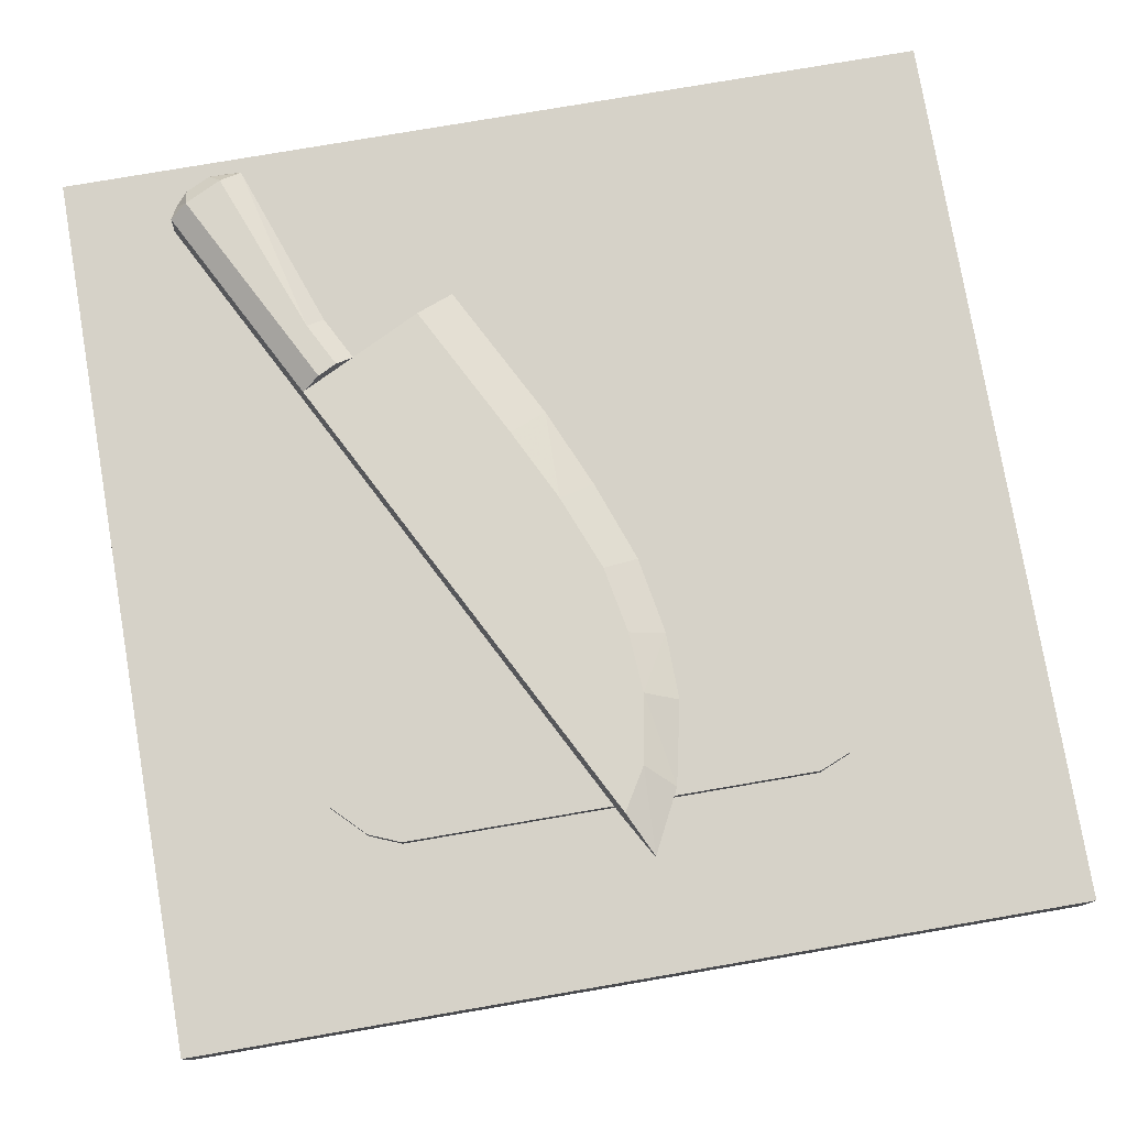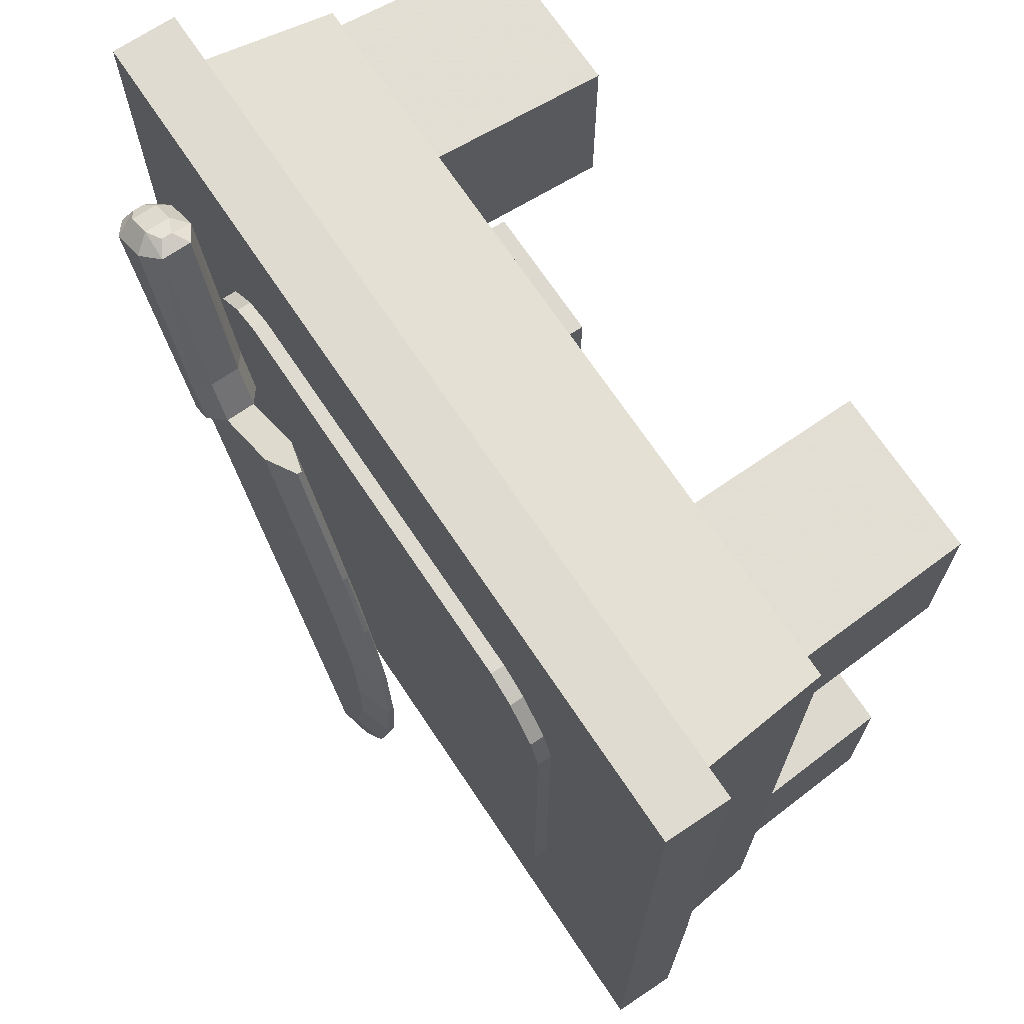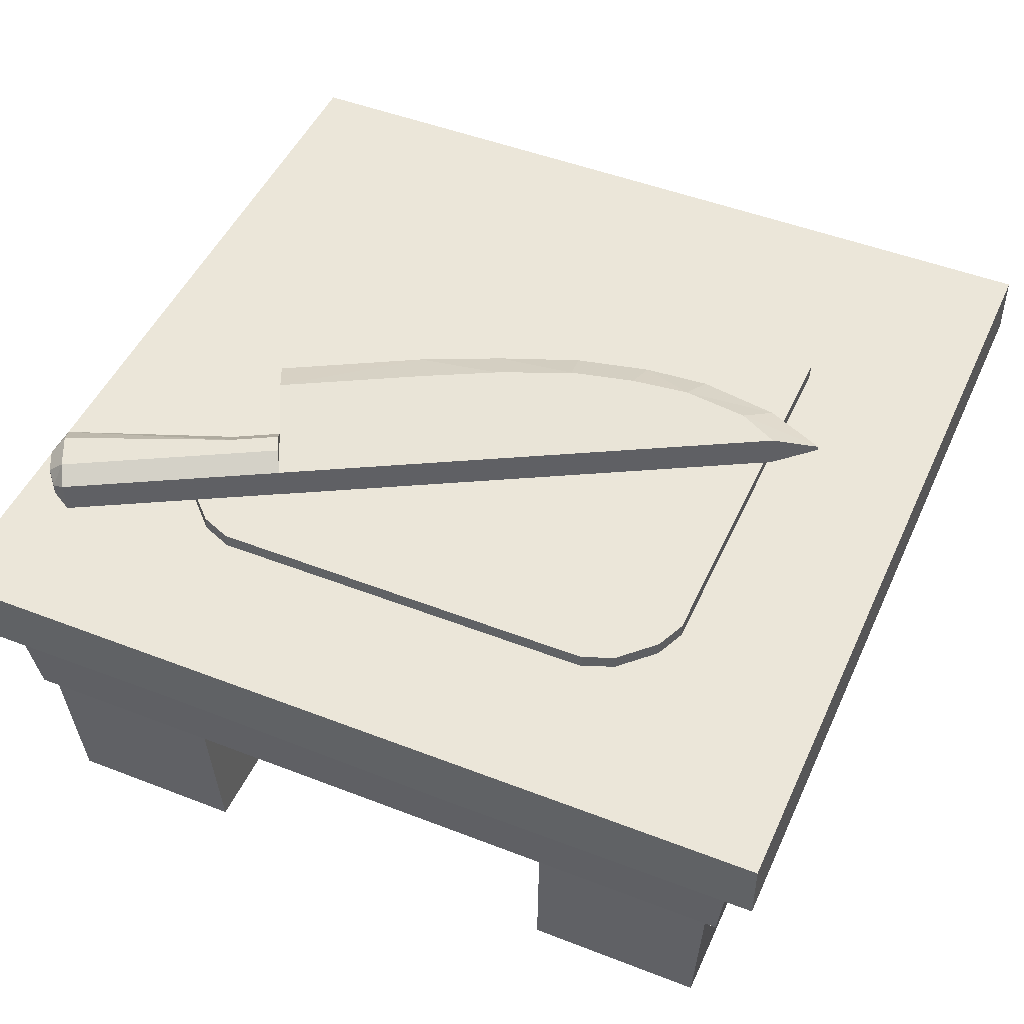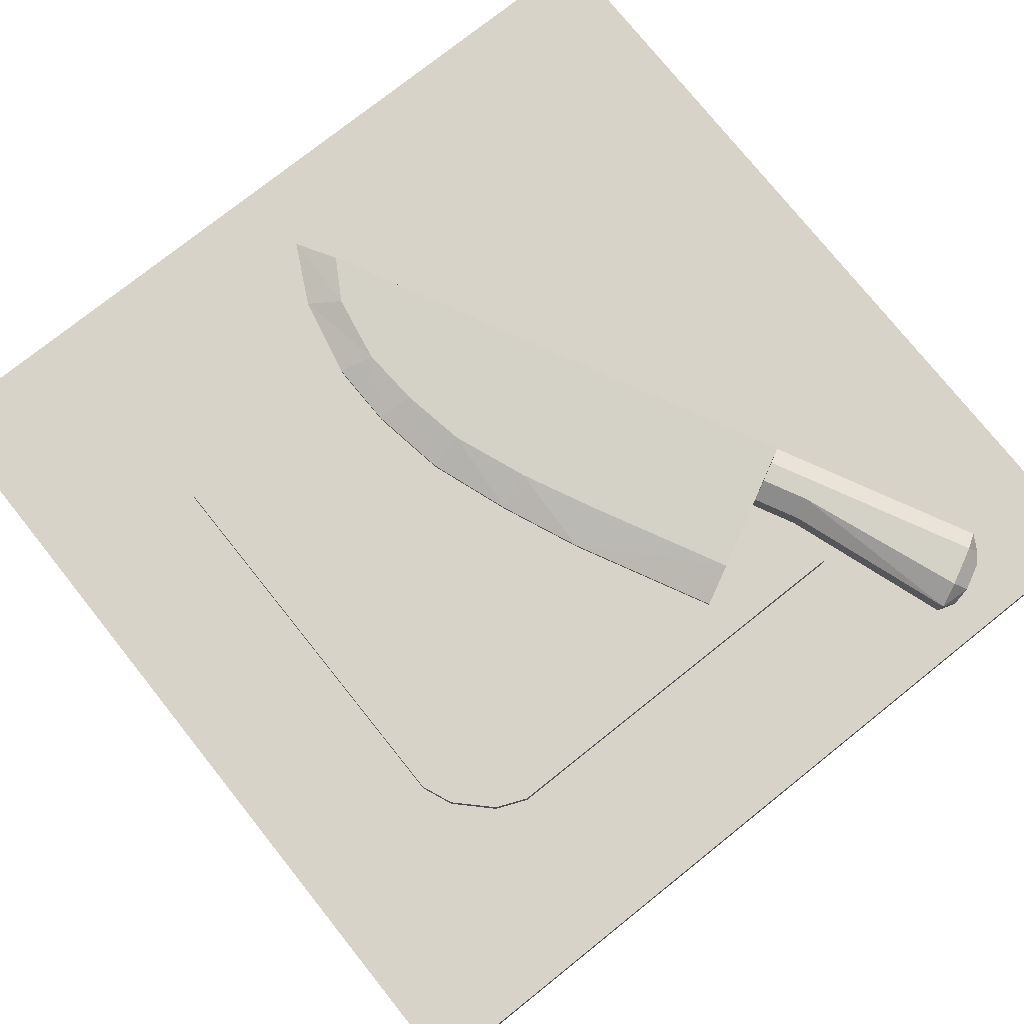
<metadata>
{"format":"obj","ext":"obj","renderer":"f3d","projection":"perspective","resolution":1024,"background":"white","views":[{"elev":77.8,"azim":170.3,"up":"+Y"},{"elev":69.9,"azim":-123.7,"up":"+Z"},{"elev":48.0,"azim":113.6,"up":"+Y"},{"elev":76.2,"azim":-38.6,"up":"+Y"}]}
</metadata>
<code>
o Knife
v 0.3479 0.6007 0.4935
v 0.2681 0.6085 0.2673
v 0.2697 0.5674 0.2653
v 0.3495 0.5596 0.4915
v 0.3791 0.5428 0.4755
v 0.2939 0.5502 0.2524
v 0.3189 0.5518 0.2394
v 0.4281 0.5459 0.4502
v 0.4508 0.5661 0.439
v 0.3416 0.572 0.2282
v 0.4492 0.6072 0.441
v 0.34 0.6131 0.2302
v 0.425 0.6243 0.454
v 0.3159 0.6303 0.2432
v 0.2908 0.6287 0.2561
v 0.376 0.6212 0.4793
v 0.3479 0.6007 0.4935
v 0.2681 0.6085 0.2673
v 0.3924 0.5642 0.4938
v 0.3699 0.5733 0.4993
v 0.3693 0.5879 0.5
v 0.391 0.5992 0.4955
v 0.3495 0.5596 0.4915
v 0.3479 0.6007 0.4935
v 0.376 0.6212 0.4793
v 0.4238 0.6013 0.4785
v 0.425 0.6243 0.454
v 0.4411 0.5925 0.4629
v 0.4492 0.6072 0.441
v 0.4416 0.5779 0.4622
v 0.4508 0.5661 0.439
v 0.4252 0.5664 0.4768
v -0.04053 0.616 -0.5065
v -0.08278 0.6117 -0.4235
v -0.04488 0.6283 -0.3913
v -0.01111 0.6324 -0.4475
v -0.06147 0.6232 -0.2991
v -0.1062 0.6054 -0.3128
v -0.1046 0.6005 -0.2229
v -0.05597 0.6195 -0.2179
v -0.08658 0.5956 -0.1196
v -0.0392 0.6159 -0.1282
v -0.04736 0.5919 -0.009957
v 0.000931 0.6125 -0.02645
v -0.000729 0.589 0.09828
v 0.04941 0.6096 0.07288
v 0.1447 0.6045 0.2568
v 0.09439 0.5836 0.2823
v -0.04031 0.6103 -0.5068
v -0.04053 0.616 -0.5065
v -0.01111 0.6324 -0.4475
v -0.009476 0.5907 -0.4495
v 0.07329 0.6278 -0.2846
v 0.07491 0.5862 -0.2866
v 0.1135 0.6256 -0.207
v 0.1151 0.584 -0.209
v 0.1633 0.6229 -0.1109
v 0.1649 0.5813 -0.1129
v 0.2144 0.6202 -0.01228
v 0.216 0.5785 -0.01429
v 0.3096 0.615 0.1717
v 0.3113 0.5734 0.1696
v -0.08246 0.6034 -0.4239
v -0.04031 0.6103 -0.5068
v -0.009476 0.5907 -0.4495
v -0.04325 0.5867 -0.3933
v -0.1059 0.5971 -0.3132
v -0.05984 0.5816 -0.3011
v -0.05434 0.5779 -0.2199
v -0.1041 0.5921 -0.2233
v -0.08607 0.5873 -0.12
v -0.03757 0.5742 -0.1302
v -0.04695 0.5844 -0.01034
v 0.002562 0.5709 -0.02847
v -0.000452 0.582 0.09794
v 0.05104 0.568 0.07087
v 0.09465 0.5771 0.282
v 0.1463 0.5628 0.2548
v 0.09439 0.5836 0.2823
v 0.09465 0.5771 0.282
v 0.1463 0.5628 0.2548
v 0.1447 0.6045 0.2568
v 0.2394 0.5688 0.2068
v 0.2378 0.6104 0.2088
v 0.3113 0.5734 0.1696
v 0.3096 0.615 0.1717
v 0.2144 0.6202 -0.01228
v 0.1425 0.6156 0.02484
v 0.2378 0.6104 0.2088
v 0.3096 0.615 0.1717
v 0.04941 0.6096 0.07288
v 0.1447 0.6045 0.2568
v 0.000931 0.6125 -0.02645
v 0.09137 0.6183 -0.07377
v -0.0392 0.6159 -0.1282
v 0.04448 0.6212 -0.1714
v -0.05597 0.6195 -0.2179
v 0.00861 0.6237 -0.2512
v 0.1135 0.6256 -0.207
v 0.1633 0.6229 -0.1109
v 0.07329 0.6278 -0.2846
v -0.01111 0.6324 -0.4475
v -0.04488 0.6283 -0.3913
v -0.06147 0.6232 -0.2991
v 0.1441 0.5739 0.02283
v 0.216 0.5785 -0.01429
v 0.3113 0.5734 0.1696
v 0.2394 0.5688 0.2068
v 0.1463 0.5628 0.2548
v 0.05104 0.568 0.07087
v 0.093 0.5767 -0.07578
v 0.002562 0.5709 -0.02847
v 0.04611 0.5796 -0.1734
v 0.1649 0.5813 -0.1129
v 0.1151 0.584 -0.209
v 0.01024 0.582 -0.2532
v 0.07491 0.5862 -0.2866
v -0.03757 0.5742 -0.1302
v -0.05434 0.5779 -0.2199
v -0.05984 0.5816 -0.3011
v -0.04325 0.5867 -0.3933
v -0.009476 0.5907 -0.4495
v -0.08607 0.5873 -0.12
v -0.08658 0.5956 -0.1196
v -0.1046 0.6005 -0.2229
v -0.1041 0.5921 -0.2233
v -0.04695 0.5844 -0.01034
v -0.04736 0.5919 -0.009957
v -0.000452 0.582 0.09794
v -0.000729 0.589 0.09828
v 0.09465 0.5771 0.282
v 0.09439 0.5836 0.2823
v -0.1062 0.6054 -0.3128
v -0.1059 0.5971 -0.3132
v -0.08278 0.6117 -0.4235
v -0.08246 0.6034 -0.4239
v -0.04053 0.616 -0.5065
v -0.04031 0.6103 -0.5068
v 0.2635 0.5519 0.1938
v 0.2886 0.5535 0.1809
v 0.3189 0.5518 0.2394
v 0.2939 0.5502 0.2524
v 0.2394 0.569 0.2068
v 0.2697 0.5674 0.2653
v 0.2378 0.6102 0.2088
v 0.2681 0.6085 0.2673
v 0.3113 0.5736 0.1697
v 0.3097 0.6148 0.1716
v 0.3159 0.6303 0.2432
v 0.2855 0.6319 0.1846
v 0.2908 0.6287 0.2561
v 0.2604 0.6303 0.1976
v 0.2681 0.6085 0.2673
v 0.2378 0.6102 0.2088
v 0.3097 0.6148 0.1716
v 0.3113 0.5736 0.1697
v 0.2886 0.5535 0.1809
v 0.2855 0.6319 0.1846
v 0.2604 0.6303 0.1976
v 0.2635 0.5519 0.1938
v 0.2394 0.569 0.2068
v 0.2378 0.6102 0.2088
f 1 2 3
f 4 1 3
f 4 3 5
f 3 6 5
f 5 6 7
f 8 5 7
f 9 8 7
f 10 9 7
f 9 10 11
f 10 12 11
f 13 11 12
f 14 13 12
f 13 14 15
f 16 13 15
f 16 15 17
f 15 18 17
f 5 8 19
f 5 19 20
f 21 20 19
f 22 21 19
f 20 21 23
f 23 5 20
f 21 24 23
f 21 22 24
f 22 25 24
f 22 26 25
f 26 22 19
f 26 27 25
f 27 26 28
f 29 27 28
f 29 28 30
f 30 28 26
f 31 29 30
f 31 30 32
f 32 26 19
f 32 30 26
f 8 32 19
f 8 31 32
f 33 34 35
f 36 33 35
f 35 34 37
f 34 38 37
f 38 39 37
f 39 40 37
f 39 41 40
f 41 42 40
f 41 43 42
f 43 44 42
f 43 45 44
f 45 46 44
f 46 45 47
f 45 48 47
f 49 50 51
f 52 49 51
f 52 51 53
f 54 52 53
f 54 53 55
f 56 54 55
f 56 55 57
f 58 56 57
f 58 57 59
f 60 58 59
f 60 59 61
f 62 60 61
f 63 64 65
f 66 63 65
f 67 63 66
f 68 67 66
f 67 68 69
f 70 67 69
f 70 69 71
f 69 72 71
f 71 72 73
f 72 74 73
f 73 74 75
f 74 76 75
f 77 75 76
f 78 77 76
f 79 80 81
f 82 79 81
f 82 81 83
f 84 82 83
f 83 85 84
f 85 86 84
f 87 88 89
f 90 87 89
f 88 91 89
f 91 92 89
f 93 91 88
f 94 93 88
f 95 93 94
f 96 95 94
f 95 96 97
f 96 98 97
f 99 96 94
f 100 99 94
f 100 94 88
f 87 100 88
f 101 98 96
f 99 101 96
f 101 102 98
f 102 103 98
f 98 103 104
f 97 98 104
f 105 106 107
f 108 105 107
f 108 109 105
f 109 110 105
f 111 105 110
f 105 111 106
f 112 111 110
f 113 111 112
f 111 113 114
f 111 114 106
f 113 115 114
f 113 116 115
f 116 117 115
f 118 113 112
f 113 118 119
f 116 113 119
f 116 119 120
f 121 116 120
f 116 121 117
f 121 122 117
f 123 124 125
f 126 123 125
f 123 127 124
f 127 128 124
f 127 129 128
f 129 130 128
f 130 129 131
f 132 130 131
f 126 125 133
f 134 126 133
f 133 135 134
f 135 136 134
f 135 137 136
f 137 138 136
f 139 140 141
f 142 139 141
f 143 139 142
f 144 143 142
f 145 143 144
f 146 145 144
f 141 140 10
f 140 147 10
f 10 147 12
f 147 148 12
f 12 148 149
f 148 150 149
f 149 150 151
f 150 152 151
f 151 152 153
f 152 154 153
f 155 156 157
f 158 155 157
f 159 158 157
f 160 159 157
f 160 161 159
f 161 162 159
o ChoppingBoard2
v -0.3825 0.493 0.2261
v -0.3825 0.493 -0.3201
v -0.365 0.493 -0.3625
v -0.365 0.493 0.2685
v -0.3195 0.493 -0.408
v -0.3195 0.493 0.314
v -0.2771 0.493 -0.4256
v -0.2771 0.493 0.3316
v 0.2771 0.493 -0.4256
v 0.2771 0.493 0.3316
v 0.3195 0.493 -0.408
v 0.3195 0.493 0.314
v 0.365 0.493 -0.3625
v 0.365 0.493 0.2685
v 0.3825 0.493 -0.3201
v 0.3825 0.493 0.2261
v -0.3825 0.5318 -0.3201
v -0.3825 0.5318 0.2261
v -0.365 0.5318 0.2685
v -0.365 0.5318 -0.3625
v -0.3195 0.5318 0.314
v -0.3195 0.5318 -0.408
v -0.2771 0.5318 0.3316
v -0.2771 0.5318 -0.4256
v 0.2771 0.5318 0.3316
v 0.2771 0.5318 -0.4256
v 0.3195 0.5318 0.314
v 0.3195 0.5318 -0.408
v 0.365 0.5318 0.2685
v 0.365 0.5318 -0.3625
v 0.3825 0.5318 0.2261
v 0.3825 0.5318 -0.3201
v -0.2771 0.5318 -0.4256
v 0.2771 0.5318 -0.4256
v 0.2771 0.493 -0.4256
v -0.2771 0.493 -0.4256
v -0.3195 0.5318 -0.408
v -0.3195 0.493 -0.408
v 0.3195 0.493 -0.408
v 0.3195 0.5318 -0.408
v 0.365 0.493 -0.3625
v 0.365 0.5318 -0.3625
v -0.3825 0.5318 0.2261
v -0.3825 0.5318 -0.3201
v -0.3825 0.493 -0.3201
v -0.3825 0.493 0.2261
v -0.365 0.5318 0.2685
v -0.365 0.493 0.2685
v -0.365 0.493 -0.3625
v -0.365 0.5318 -0.3625
v 0.2771 0.5318 0.3316
v -0.2771 0.5318 0.3316
v -0.2771 0.493 0.3316
v 0.2771 0.493 0.3316
v 0.3195 0.5318 0.314
v 0.3195 0.493 0.314
v 0.365 0.5318 0.2685
v 0.365 0.493 0.2685
v -0.3195 0.493 0.314
v -0.3195 0.5318 0.314
v -0.365 0.493 0.2685
v -0.365 0.5318 0.2685
v 0.3825 0.5318 -0.3201
v 0.3825 0.5318 0.2261
v 0.3825 0.493 0.2261
v 0.3825 0.493 -0.3201
v 0.365 0.5318 -0.3625
v 0.365 0.493 -0.3625
v 0.365 0.493 0.2685
v 0.365 0.5318 0.2685
v -0.365 0.5318 -0.3625
v -0.3195 0.5318 -0.408
v -0.3195 0.493 -0.408
v -0.365 0.493 -0.3625
f 163 164 165
f 165 166 163
f 165 167 166
f 167 168 166
f 167 169 168
f 169 170 168
f 169 171 170
f 171 172 170
f 171 173 172
f 173 174 172
f 173 175 174
f 175 176 174
f 175 177 176
f 177 178 176
f 179 180 181
f 181 182 179
f 181 183 182
f 183 184 182
f 183 185 184
f 185 186 184
f 185 187 186
f 187 188 186
f 187 189 188
f 189 190 188
f 189 191 190
f 191 192 190
f 191 193 192
f 193 194 192
f 195 196 197
f 198 195 197
f 199 195 198
f 200 199 198
f 201 197 196
f 202 201 196
f 203 201 202
f 204 203 202
f 205 206 207
f 208 205 207
f 209 205 208
f 210 209 208
f 207 206 211
f 206 212 211
f 213 214 215
f 216 213 215
f 217 213 216
f 218 217 216
f 219 217 218
f 220 219 218
f 215 214 221
f 214 222 221
f 221 222 223
f 222 224 223
f 225 226 227
f 228 225 227
f 225 228 229
f 228 230 229
f 227 226 231
f 226 232 231
f 233 234 235
f 236 233 235
o Worktop
v -0.6 0.4233 -0.65
v -0.6 0.4202 -0.221
v -0.6 0.5124 -0.221
v -0.6 0.5124 -0.65
v -0.6 0.4264 0.204
v -0.6 0.5124 0.204
v -0.6 0.4233 0.55
v -0.6 0.5124 0.55
v 0.6 0.5124 -0.65
v 0.6 0.5124 -0.221
v 0.6 0.4202 -0.221
v 0.6 0.4233 -0.65
v 0.6 0.5124 0.204
v 0.6 0.4264 0.204
v 0.6 0.5124 0.55
v 0.6 0.4233 0.55
v 0.6 0.4233 -0.65
v -0.6 0.4233 -0.65
v -0.6 0.5124 -0.65
v 0.6 0.5124 -0.65
v -0.6 0.4233 0.55
v 0.6 0.4233 0.55
v 0.6 0.5124 0.55
v -0.6 0.5124 0.55
v 0.6 0.5124 -0.221
v 0.6 0.5124 -0.65
v -0.6 0.5124 -0.65
v -0.6 0.5124 -0.221
v -0.6 0.5124 0.204
v 0.6 0.5124 0.204
v -0.6 0.5124 0.55
v 0.6 0.5124 0.55
v 0.5553 0.4589 -0.6133
v 0.5553 0.4589 0.5133
v 0.5299 0.239 0.4876
v 0.5299 0.239 -0.5876
v -0.5299 0.239 -0.5876
v -0.5299 0.239 0.4876
v -0.5553 0.4589 0.5133
v -0.5553 0.4589 -0.608
v -0.5553 0.4589 -0.608
v 0.5553 0.4589 -0.6133
v 0.5299 0.239 -0.5876
v -0.5299 0.239 -0.5876
v 0.5553 0.4589 0.5133
v -0.5553 0.4589 0.5133
v -0.5299 0.239 0.4876
v 0.5299 0.239 0.4876
v -0.5299 0.239 0.4876
v -0.5299 0.239 -0.5876
v 0.5299 0.239 -0.5876
v 0.5299 0.239 0.4876
v -0.5553 0.4589 -0.608
v -0.5553 0.4589 0.5133
v 0.5553 0.4589 0.5133
v 0.5553 0.4589 -0.6133
v 0.512 0.2514 0.23
v 0.512 0.2514 0.4833
v 0.4968 -0 0.4675
v 0.4968 -0 0.2217
v 0.2749 -0 0.2217
v 0.2749 -0 0.4675
v 0.2833 0.2514 0.4833
v 0.2833 0.2514 0.23
v 0.2833 0.2514 0.23
v 0.512 0.2514 0.23
v 0.4968 -0 0.2217
v 0.2749 -0 0.2217
v 0.512 0.2514 0.4833
v 0.2833 0.2514 0.4833
v 0.2749 -0 0.4675
v 0.4968 -0 0.4675
v 0.512 0.2514 -0.5697
v 0.512 0.2514 -0.3163
v 0.4968 -0 -0.3081
v 0.4968 -0 -0.5538
v 0.2749 -0 -0.5538
v 0.2749 -0 -0.3081
v 0.2833 0.2514 -0.3163
v 0.2833 0.2514 -0.5697
v 0.2833 0.2514 -0.5697
v 0.512 0.2514 -0.5697
v 0.4968 -0 -0.5538
v 0.2749 -0 -0.5538
v 0.512 0.2514 -0.3163
v 0.2833 0.2514 -0.3163
v 0.2749 -0 -0.3081
v 0.4968 -0 -0.3081
v -0.2737 0.2514 -0.5697
v -0.2737 0.2514 -0.3163
v -0.2654 -0 -0.3081
v -0.2654 -0 -0.5538
v -0.4872 -0 -0.5538
v -0.4872 -0 -0.3081
v -0.5025 0.2514 -0.3163
v -0.5025 0.2514 -0.5697
v -0.5025 0.2514 -0.5697
v -0.2737 0.2514 -0.5697
v -0.2654 -0 -0.5538
v -0.4872 -0 -0.5538
v -0.2737 0.2514 -0.3163
v -0.5025 0.2514 -0.3163
v -0.4872 -0 -0.3081
v -0.2654 -0 -0.3081
v -0.2737 0.2514 0.23
v -0.2737 0.2514 0.4833
v -0.2654 -0 0.4675
v -0.2654 -0 0.2217
v -0.4872 -0 0.2217
v -0.4872 -0 0.4675
v -0.5025 0.2514 0.4833
v -0.5025 0.2514 0.23
v -0.5025 0.2514 0.23
v -0.2737 0.2514 0.23
v -0.2654 -0 0.2217
v -0.4872 -0 0.2217
v -0.2737 0.2514 0.4833
v -0.5025 0.2514 0.4833
v -0.4872 -0 0.4675
v -0.2654 -0 0.4675
f 237 238 239
f 240 237 239
f 238 241 239
f 241 242 239
f 241 243 242
f 243 244 242
f 245 246 247
f 248 245 247
f 246 249 247
f 249 250 247
f 249 251 250
f 251 252 250
f 253 254 255
f 256 253 255
f 257 258 259
f 260 257 259
f 261 262 263
f 264 261 263
f 264 265 261
f 265 266 261
f 265 267 266
f 267 268 266
f 269 270 271
f 272 269 271
f 273 274 275
f 276 273 275
f 277 278 279
f 280 277 279
f 281 282 283
f 284 281 283
f 285 286 287
f 288 285 287
f 289 290 291
f 292 289 291
f 293 294 295
f 296 293 295
f 297 298 299
f 300 297 299
f 301 302 303
f 304 301 303
f 305 306 307
f 308 305 307
f 309 310 311
f 312 309 311
f 313 314 315
f 316 313 315
f 317 318 319
f 320 317 319
f 321 322 323
f 324 321 323
f 325 326 327
f 328 325 327
f 329 330 331
f 332 329 331
f 333 334 335
f 336 333 335
f 337 338 339
f 340 337 339
f 341 342 343
f 344 341 343
f 345 346 347
f 348 345 347
f 349 350 351
f 352 349 351
f 353 354 355
f 356 353 355

</code>
